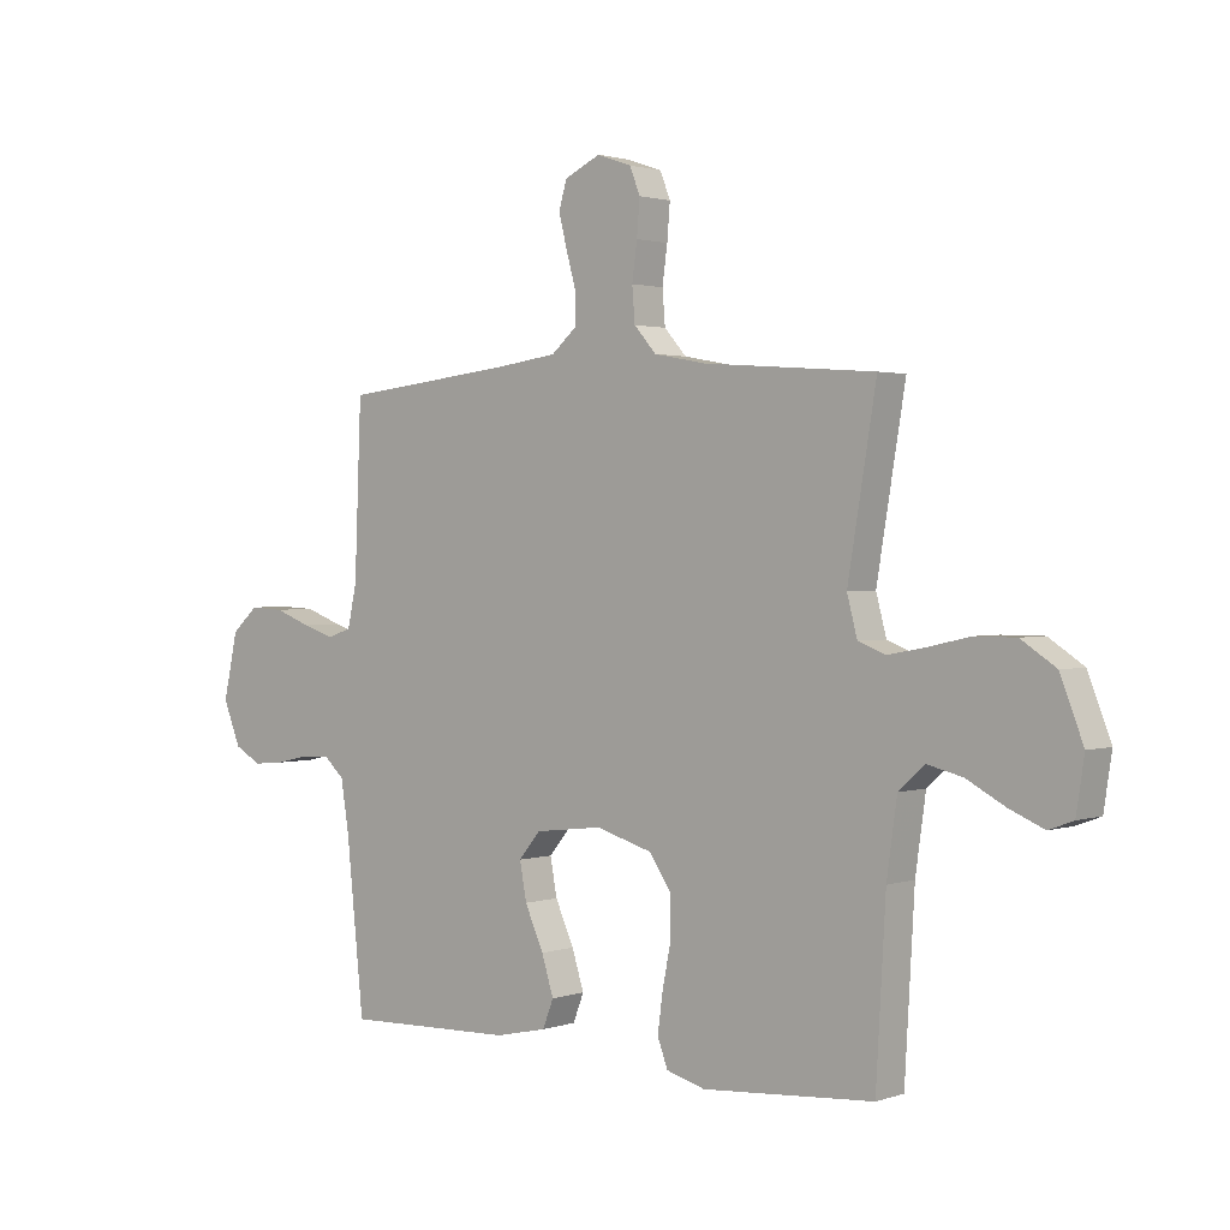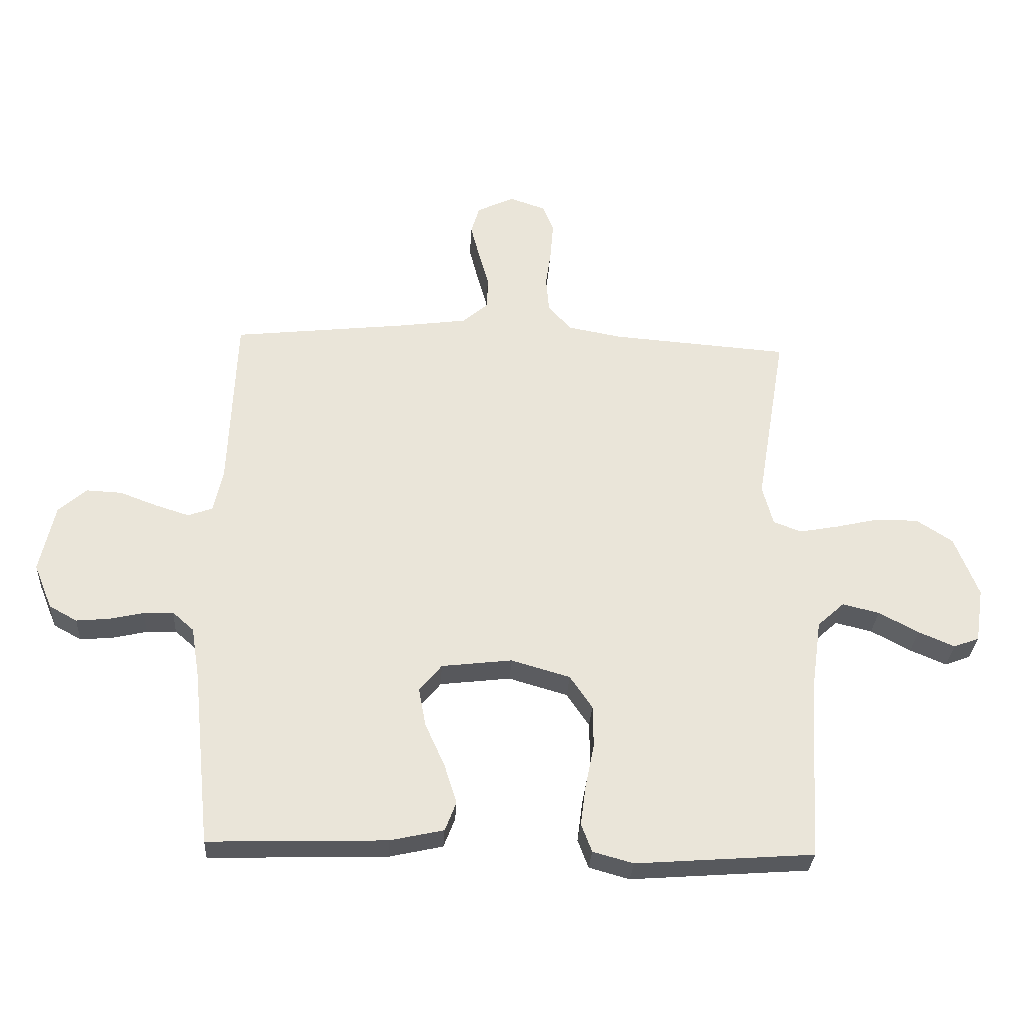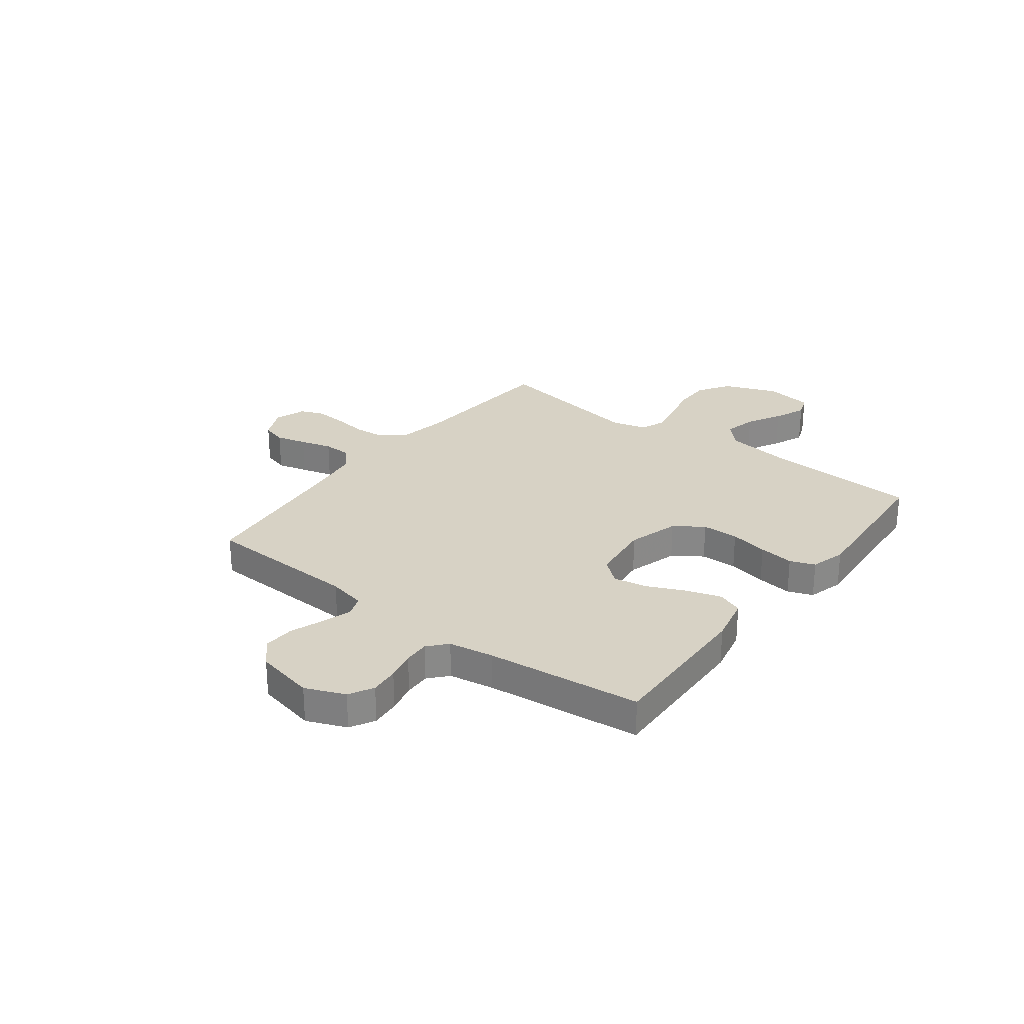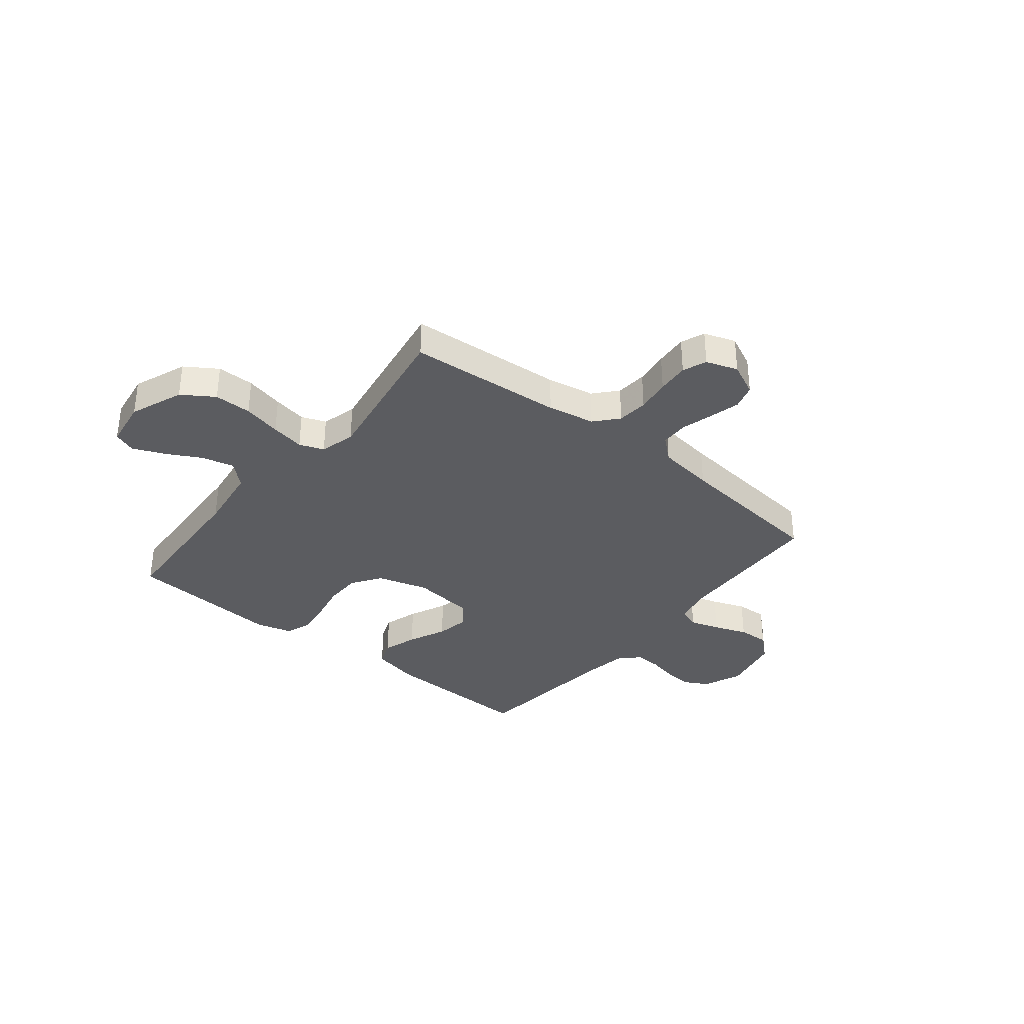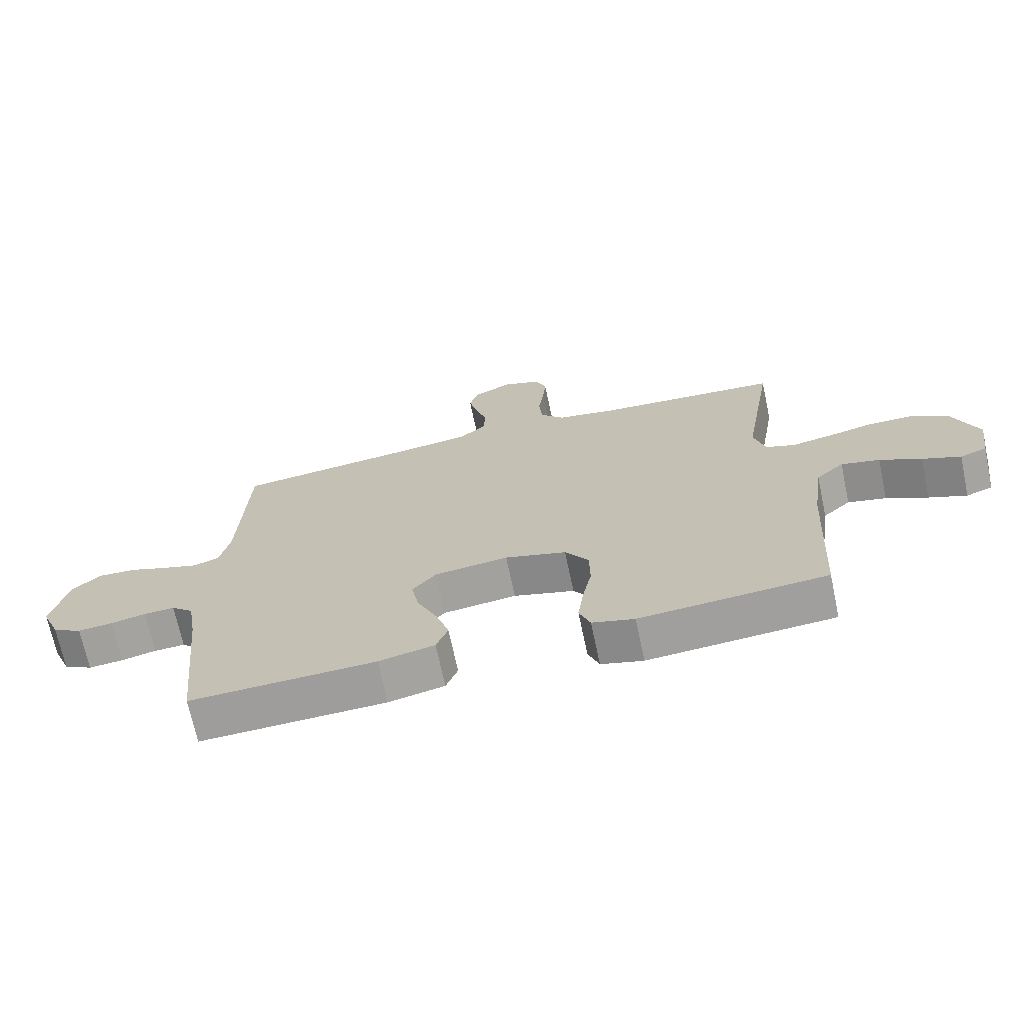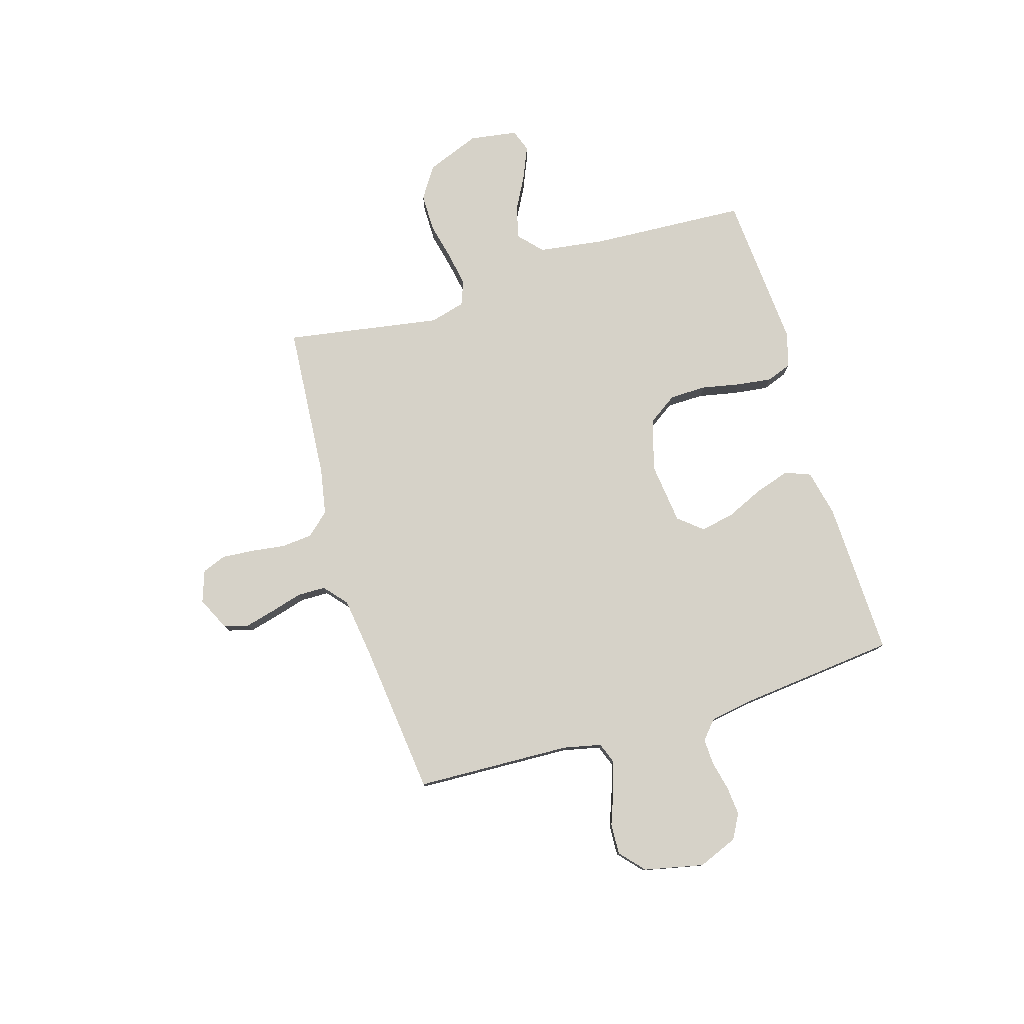
<metadata>
{"format":"obj","ext":"obj","renderer":"f3d","projection":"perspective","resolution":1024,"background":"white","views":[{"elev":1.7,"azim":-139.8,"up":"+Z"},{"elev":-30.5,"azim":176.8,"up":"+Z"},{"elev":27.3,"azim":127.2,"up":"+Y"},{"elev":-34.7,"azim":-38.9,"up":"+Y"},{"elev":-70.1,"azim":-168.0,"up":"+Z"},{"elev":78.4,"azim":73.2,"up":"+Y"}]}
</metadata>
<code>
v 0.5 0.07 0.5
v 0.512 0.07 0.2
v 0.528 0.07 0.127
v 0.569 0.07 0.112
v 0.626 0.07 0.13
v 0.69 0.07 0.154
v 0.75 0.07 0.157
v 0.797 0.07 0.115
v 0.822 0.07 0
v 0.791 0.07 -0.076
v 0.744 0.07 -0.102
v 0.688 0.07 -0.097
v 0.631 0.07 -0.084
v 0.581 0.07 -0.082
v 0.545 0.07 -0.114
v 0.531 0.07 -0.2
v 0.5 0.07 -0.5
v 0.2 0.07 -0.491
v 0.11 0.07 -0.471
v 0.091 0.07 -0.422
v 0.112 0.07 -0.355
v 0.145 0.07 -0.282
v 0.157 0.07 -0.217
v 0.119 0.07 -0.171
v 0 0.07 -0.157
v -0.099 0.07 -0.186
v -0.137 0.07 -0.242
v -0.138 0.07 -0.313
v -0.123 0.07 -0.387
v -0.114 0.07 -0.455
v -0.132 0.07 -0.503
v -0.2 0.07 -0.522
v -0.5 0.07 -0.5
v -0.517 0.07 -0.2
v -0.535 0.07 -0.072
v -0.58 0.07 -0.031
v -0.642 0.07 -0.046
v -0.709 0.07 -0.082
v -0.77 0.07 -0.108
v -0.813 0.07 -0.092
v -0.827 0.07 0
v -0.787 0.07 0.103
v -0.726 0.07 0.143
v -0.654 0.07 0.143
v -0.58 0.07 0.126
v -0.515 0.07 0.114
v -0.468 0.07 0.132
v -0.45 0.07 0.2
v -0.5 0.07 0.5
v -0.2 0.07 0.523
v -0.109 0.07 0.54
v -0.07 0.07 0.584
v -0.065 0.07 0.644
v -0.074 0.07 0.709
v -0.079 0.07 0.771
v -0.061 0.07 0.817
v 0 0.07 0.838
v 0.063 0.07 0.808
v 0.077 0.07 0.76
v 0.062 0.07 0.701
v 0.045 0.07 0.64
v 0.046 0.07 0.586
v 0.09 0.07 0.548
v 0.2 0.07 0.533
v 0.5 0 0.5
v 0.512 0 0.2
v 0.528 0 0.127
v 0.569 0 0.112
v 0.626 0 0.13
v 0.69 0 0.154
v 0.75 0 0.157
v 0.797 0 0.115
v 0.822 0 0
v 0.791 0 -0.076
v 0.744 0 -0.102
v 0.688 0 -0.097
v 0.631 0 -0.084
v 0.581 0 -0.082
v 0.545 0 -0.114
v 0.531 0 -0.2
v 0.5 0 -0.5
v 0.2 0 -0.491
v 0.11 0 -0.471
v 0.091 0 -0.422
v 0.112 0 -0.355
v 0.145 0 -0.282
v 0.157 0 -0.217
v 0.119 0 -0.171
v 0 0 -0.157
v -0.099 0 -0.186
v -0.137 0 -0.242
v -0.138 0 -0.313
v -0.123 0 -0.387
v -0.114 0 -0.455
v -0.132 0 -0.503
v -0.2 0 -0.522
v -0.5 0 -0.5
v -0.517 0 -0.2
v -0.535 0 -0.072
v -0.58 0 -0.031
v -0.642 0 -0.046
v -0.709 0 -0.082
v -0.77 0 -0.108
v -0.813 0 -0.092
v -0.827 0 0
v -0.787 0 0.103
v -0.726 0 0.143
v -0.654 0 0.143
v -0.58 0 0.126
v -0.515 0 0.114
v -0.468 0 0.132
v -0.45 0 0.2
v -0.5 0 0.5
v -0.2 0 0.523
v -0.109 0 0.54
v -0.07 0 0.584
v -0.065 0 0.644
v -0.074 0 0.709
v -0.079 0 0.771
v -0.061 0 0.817
v 0 0 0.838
v 0.063 0 0.808
v 0.077 0 0.76
v 0.062 0 0.701
v 0.045 0 0.64
v 0.046 0 0.586
v 0.09 0 0.548
v 0.2 0 0.533
f 58 59 60 61
f 56 57 58 61
f 56 61 62
f 53 54 55 56
f 53 56 62
f 52 53 62 63
f 48 49 50
f 47 48 50 51
f 42 43 44 45
f 42 45 46
f 41 42 46
f 40 41 46
f 37 38 39 40
f 37 40 46 47
f 31 32 33 34
f 31 34 35
f 28 29 30 31
f 28 31 35
f 27 28 35 36
f 19 20 21 22
f 17 18 19 22
f 16 17 22 23
f 15 16 23 24
f 10 11 12 13
f 10 13 14
f 9 10 14
f 8 9 14
f 5 6 7 8
f 4 5 8 14
f 3 4 14 15
f 64 1 2
f 63 64 2 3
f 47 51 52 63
f 36 37 47 63
f 26 27 36 63
f 25 26 63 3
f 3 15 24 25
f 125 124 123 122
f 125 122 121 120
f 126 125 120
f 120 119 118 117
f 126 120 117
f 127 126 117 116
f 114 113 112
f 115 114 112 111
f 109 108 107 106
f 110 109 106
f 110 106 105
f 110 105 104
f 104 103 102 101
f 111 110 104 101
f 98 97 96 95
f 99 98 95
f 95 94 93 92
f 99 95 92
f 100 99 92 91
f 86 85 84 83
f 86 83 82 81
f 87 86 81 80
f 88 87 80 79
f 77 76 75 74
f 78 77 74
f 78 74 73
f 78 73 72
f 72 71 70 69
f 78 72 69 68
f 79 78 68 67
f 66 65 128
f 67 66 128 127
f 127 116 115 111
f 127 111 101 100
f 127 100 91 90
f 67 127 90 89
f 89 88 79 67
f 1 65 66 2
f 2 66 67 3
f 3 67 68 4
f 4 68 69 5
f 5 69 70 6
f 6 70 71 7
f 7 71 72 8
f 8 72 73 9
f 9 73 74 10
f 10 74 75 11
f 11 75 76 12
f 12 76 77 13
f 13 77 78 14
f 14 78 79 15
f 15 79 80 16
f 16 80 81 17
f 17 81 82 18
f 18 82 83 19
f 19 83 84 20
f 20 84 85 21
f 21 85 86 22
f 22 86 87 23
f 23 87 88 24
f 24 88 89 25
f 25 89 90 26
f 26 90 91 27
f 27 91 92 28
f 28 92 93 29
f 29 93 94 30
f 30 94 95 31
f 31 95 96 32
f 32 96 97 33
f 33 97 98 34
f 34 98 99 35
f 35 99 100 36
f 36 100 101 37
f 37 101 102 38
f 38 102 103 39
f 39 103 104 40
f 40 104 105 41
f 41 105 106 42
f 42 106 107 43
f 43 107 108 44
f 44 108 109 45
f 45 109 110 46
f 46 110 111 47
f 47 111 112 48
f 48 112 113 49
f 49 113 114 50
f 50 114 115 51
f 51 115 116 52
f 52 116 117 53
f 53 117 118 54
f 54 118 119 55
f 55 119 120 56
f 56 120 121 57
f 57 121 122 58
f 58 122 123 59
f 59 123 124 60
f 60 124 125 61
f 61 125 126 62
f 62 126 127 63
f 63 127 128 64
f 64 128 65 1

</code>
